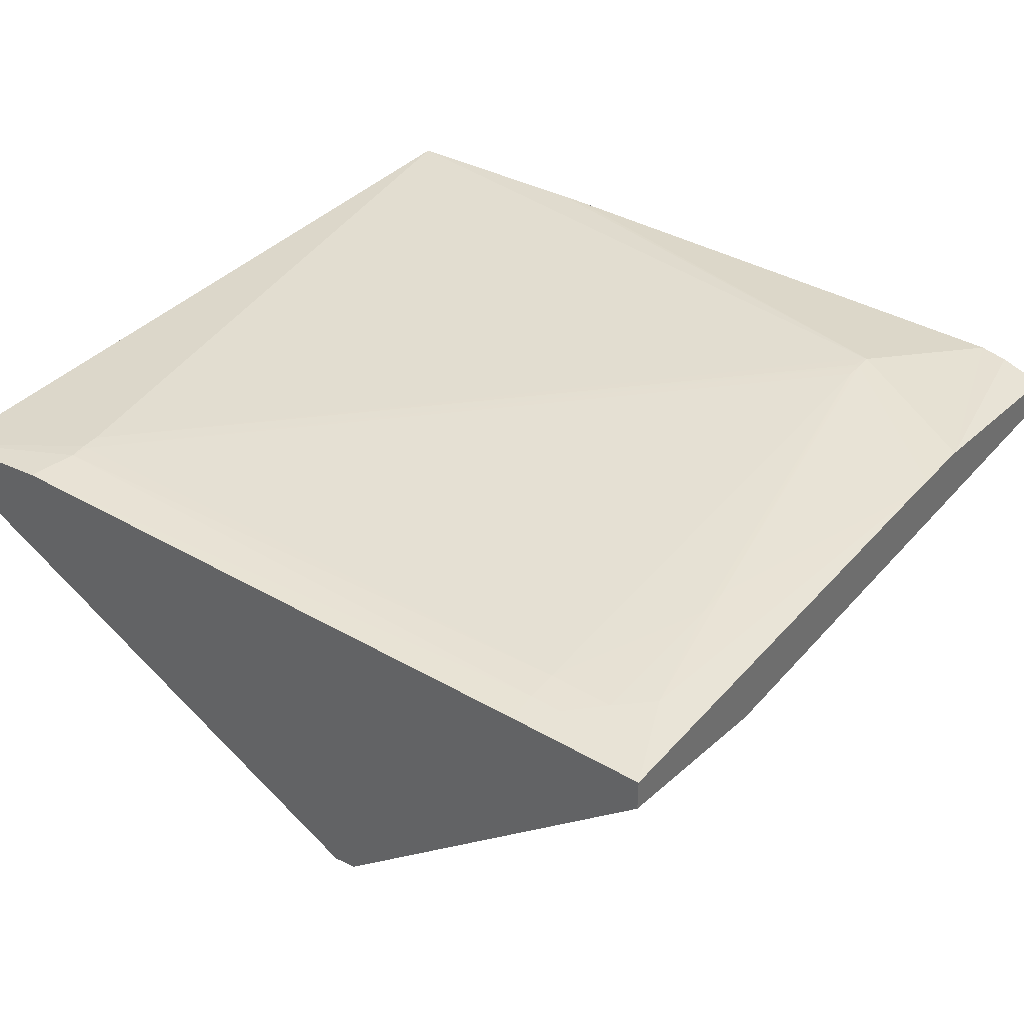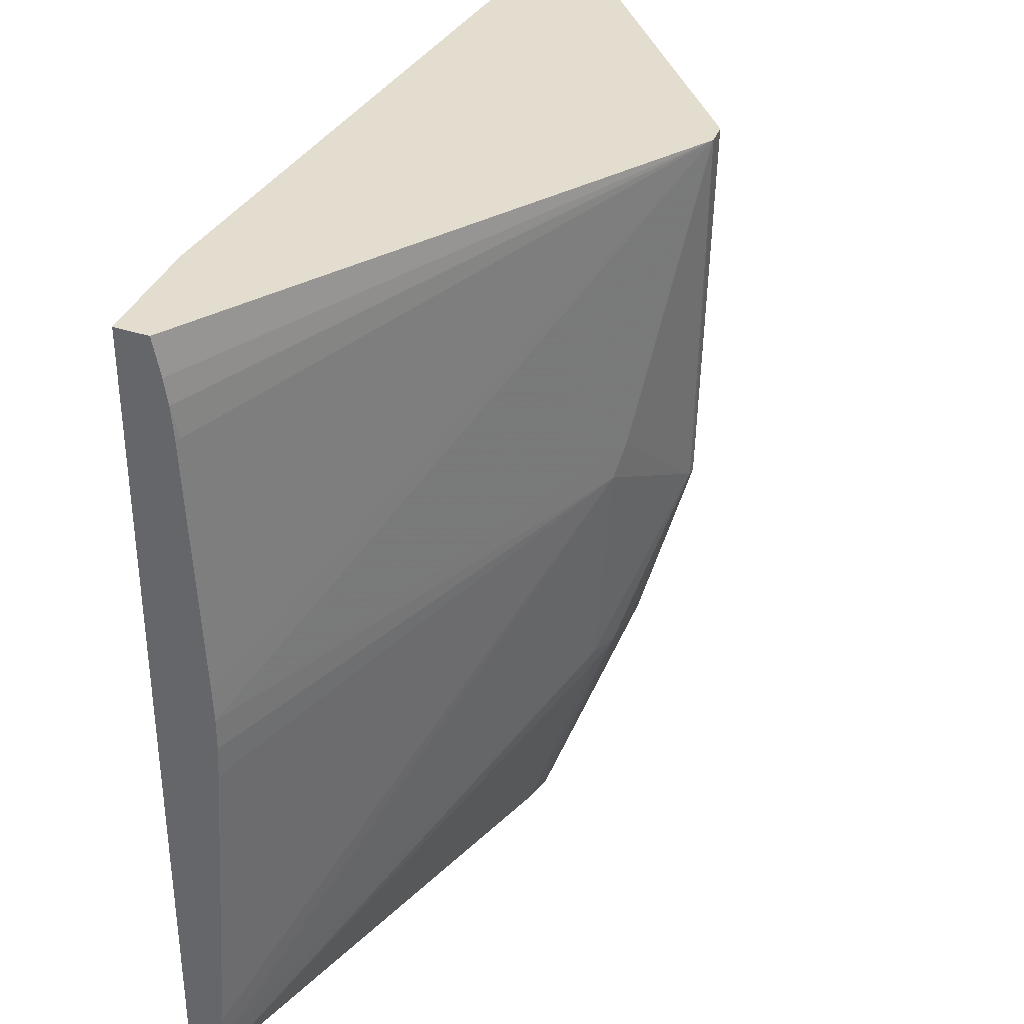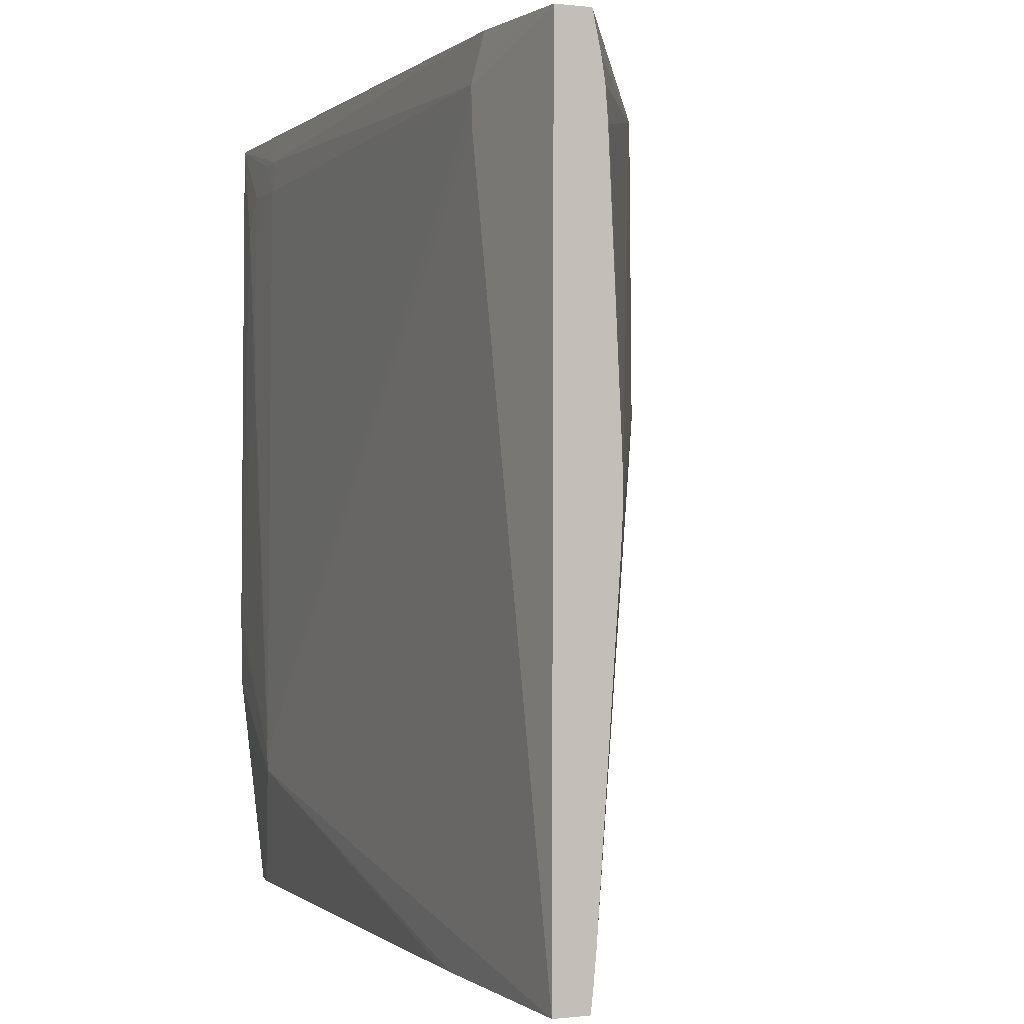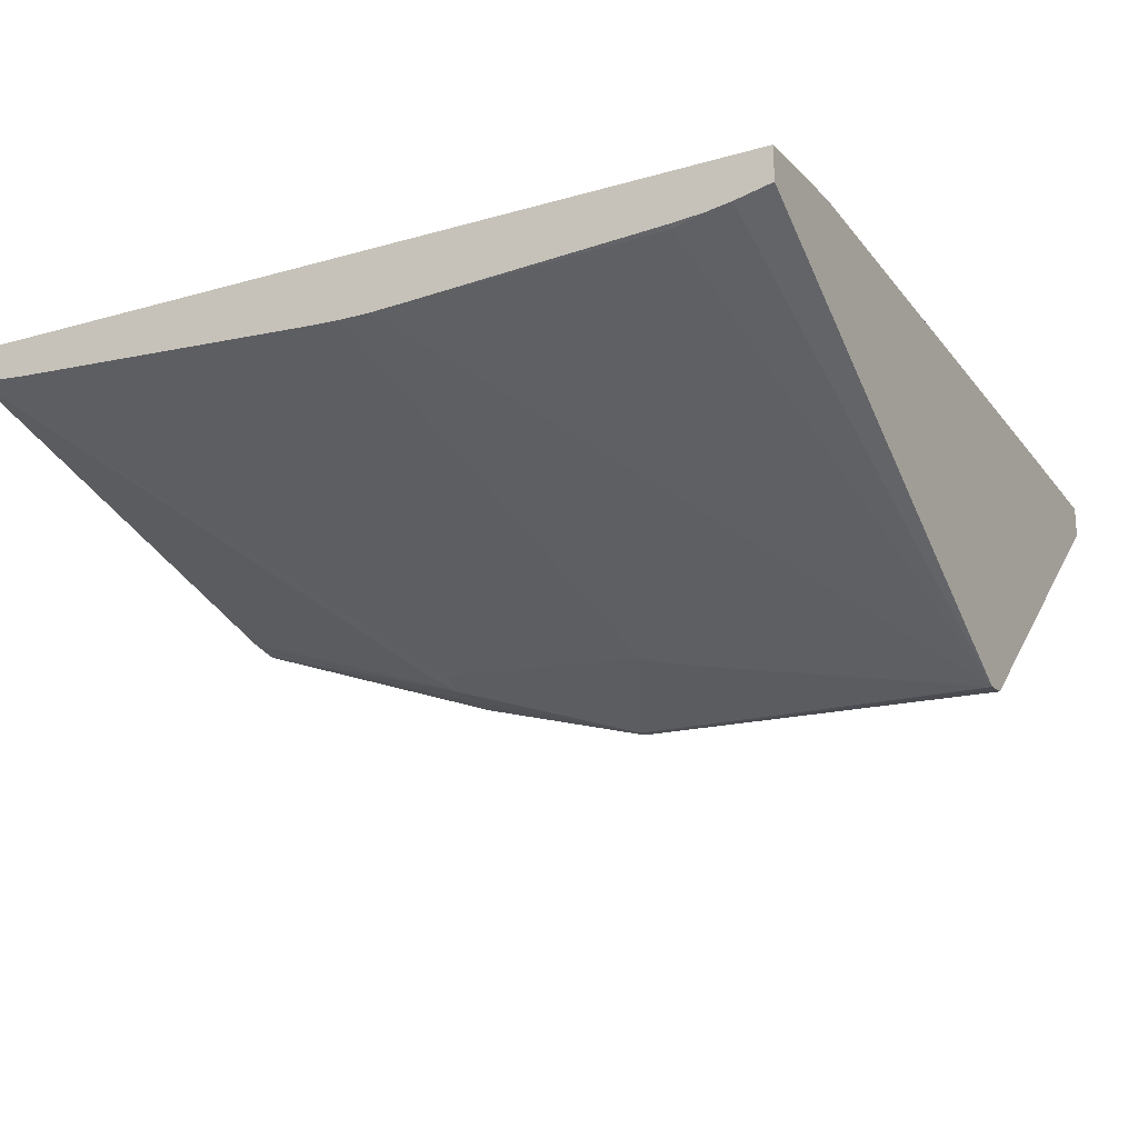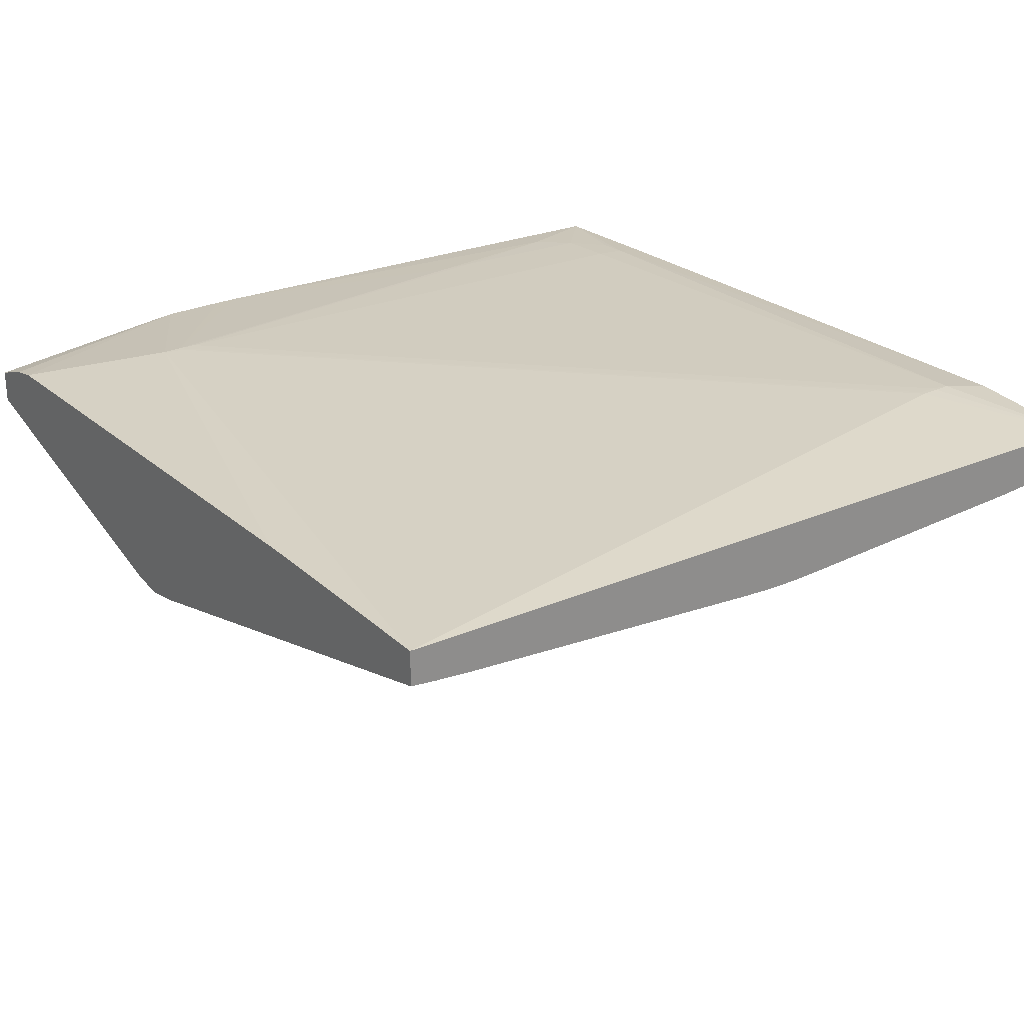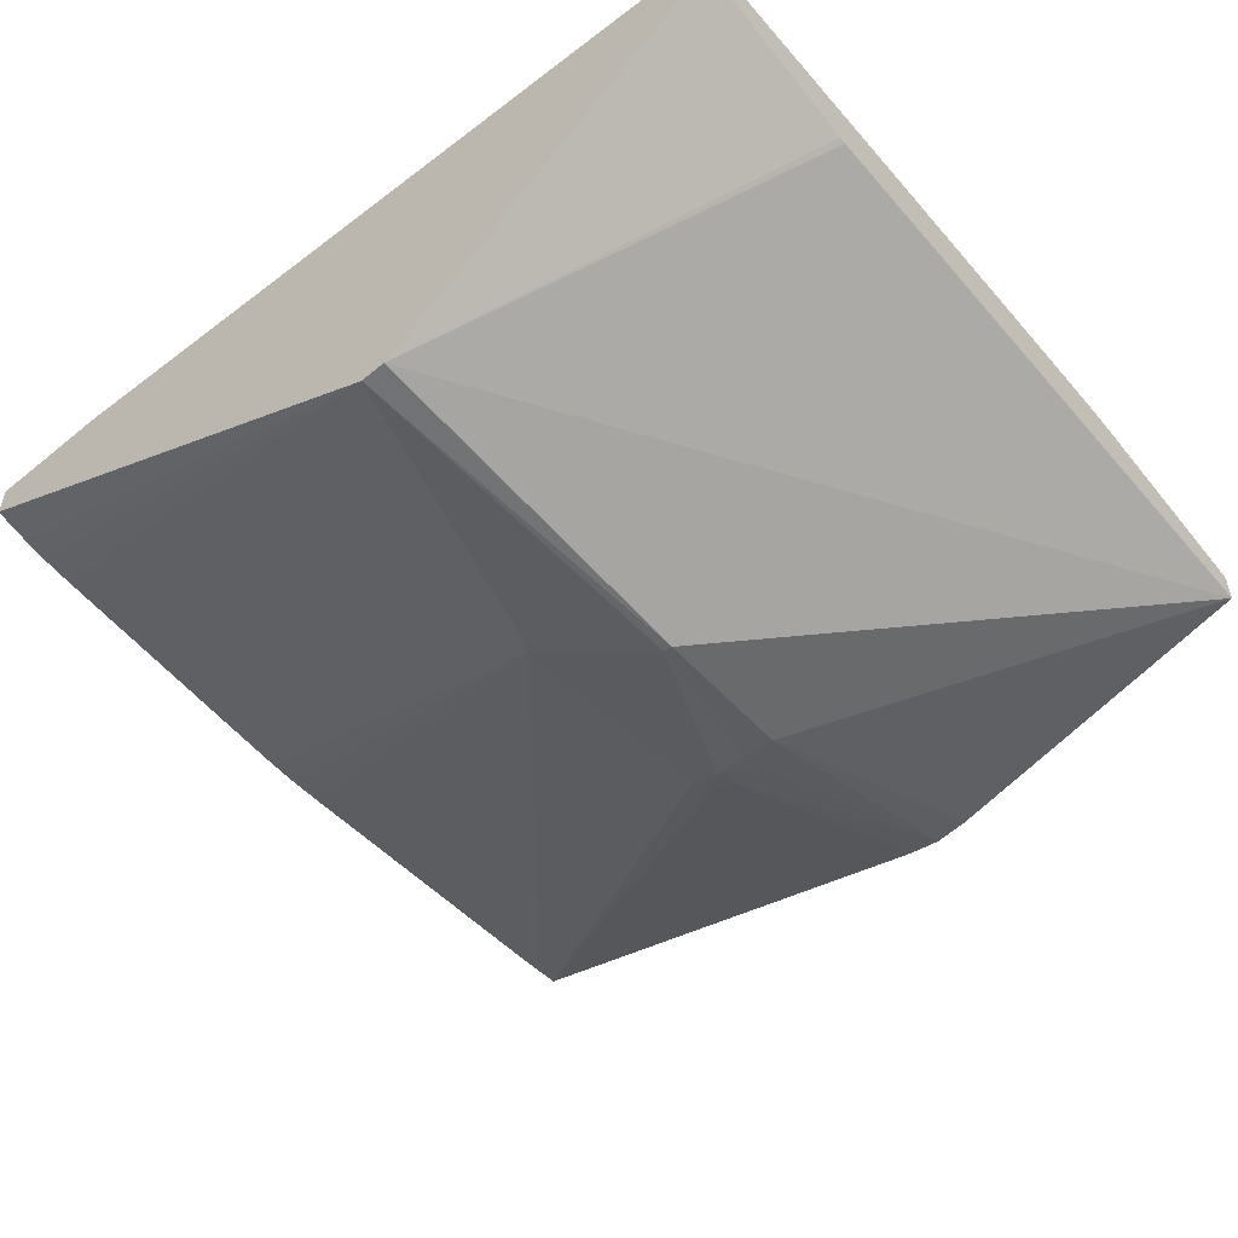
<metadata>
{"format":"obj","ext":"obj","renderer":"f3d","projection":"perspective","resolution":1024,"background":"white","views":[{"elev":36.8,"azim":-144.1,"up":"+Z"},{"elev":35.0,"azim":114.4,"up":"+Y"},{"elev":-0.1,"azim":66.7,"up":"+Y"},{"elev":-20.9,"azim":117.4,"up":"+Z"},{"elev":25.5,"azim":54.8,"up":"+Z"},{"elev":-52.9,"azim":-140.5,"up":"+Z"}]}
</metadata>
<code>
v 0.02684 0.02831 0.8432
v 0.02684 0.0186 0.8432
v 0.02684 0.02831 0.8428
v 0.02541 0.02831 0.8433
v 0.02523 0.02779 0.8434
v 0.02525 0.02758 0.8434
v 0.02526 0.02736 0.8434
v 0.02428 0.0186 0.8432
v 0.02684 0.0186 0.8428
v 0.01843 0.02016 0.8434
v 0.02684 0.02787 0.8427
v 0.02088 0.02831 0.8395
v 0.02522 0.02779 0.8434
v 0.01822 0.02831 0.8432
v 0.01822 0.02796 0.8433
v 0.0252 0.02758 0.8434
v 0.0252 0.02736 0.8434
v 0.01846 0.02039 0.8434
v 0.02401 0.0186 0.8432
v 0.0184 0.02016 0.8434
v 0.02189 0.02164 0.8403
v 0.02195 0.0219 0.8403
v 0.02684 0.01887 0.8428
v 0.02126 0.0186 0.8414
v 0.02684 0.02758 0.8427
v 0.02087 0.02831 0.8395
v 0.02677 0.02758 0.8426
v 0.0268 0.0272 0.8426
v 0.02684 0.02417 0.8425
v 0.02684 0.02379 0.8425
v 0.0219 0.02493 0.8399
v 0.01822 0.02758 0.8433
v 0.01662 0.02831 0.8432
v 0.01784 0.02796 0.8432
v 0.0184 0.0206 0.8434
v 0.01839 0.02039 0.8434
v 0.01746 0.0186 0.8431
v 0.01662 0.0219 0.8432
v 0.01662 0.02114 0.8432
v 0.02163 0.02159 0.8403
v 0.02163 0.0219 0.8401
v 0.02207 0.02455 0.84
v 0.02075 0.02392 0.8396
v 0.02684 0.01925 0.8427
v 0.02114 0.0186 0.8414
v 0.02684 0.0272 0.8426
v 0.02065 0.02392 0.8396
v 0.02059 0.02831 0.8395
v 0.02684 0.02342 0.8425
v 0.01746 0.02758 0.8432
v 0.01746 0.02569 0.8433
v 0.01662 0.02831 0.8428
v 0.01662 0.02217 0.8432
v 0.01708 0.0272 0.8432
v 0.01746 0.02531 0.8433
v 0.01713 0.0186 0.8431
v 0.01662 0.02076 0.8431
v 0.02087 0.0186 0.8413
v 0.02125 0.02158 0.8402
v 0.02125 0.0219 0.8401
v 0.02684 0.02304 0.8425
v 0.02087 0.0219 0.8401
v 0.01662 0.0186 0.8425
v 0.01662 0.01925 0.8425
v 0.01662 0.02607 0.8424
v 0.01662 0.02615 0.8424
v 0.01662 0.0186 0.8429
v 0.02048 0.0186 0.8414
f 1 2 9
f 1 9 23
f 1 23 44
f 1 44 61
f 1 61 49
f 1 49 30
f 1 30 29
f 1 29 46
f 1 46 25
f 1 25 11
f 1 11 3
f 1 3 12
f 1 12 26
f 1 26 48
f 1 48 52
f 1 52 33
f 1 33 14
f 1 14 4
f 1 4 5
f 1 5 6
f 1 6 7
f 1 7 2
f 2 8 19
f 2 19 37
f 2 37 56
f 2 56 67
f 2 67 63
f 2 63 68
f 2 68 58
f 2 58 45
f 2 45 24
f 2 24 9
f 2 7 10
f 2 10 8
f 3 11 12
f 4 13 5
f 4 14 15
f 4 15 13
f 5 13 16
f 5 16 6
f 6 16 17
f 6 17 7
f 7 17 36
f 7 36 18
f 7 18 10
f 8 10 20
f 8 20 19
f 9 21 22
f 9 22 23
f 9 24 21
f 10 18 36
f 10 36 20
f 11 25 12
f 12 25 27
f 12 27 28
f 12 28 29
f 12 29 30
f 12 30 31
f 12 31 26
f 13 15 32
f 13 32 16
f 14 33 15
f 15 33 34
f 15 34 32
f 16 32 35
f 16 35 36
f 16 36 17
f 19 20 37
f 20 36 38
f 20 38 39
f 20 39 37
f 21 40 41
f 21 41 22
f 21 24 40
f 22 42 23
f 22 41 43
f 22 43 42
f 23 42 44
f 24 45 40
f 25 46 28
f 25 28 27
f 26 31 43
f 26 43 47
f 26 47 48
f 28 46 29
f 30 49 42
f 30 42 31
f 31 42 43
f 32 34 50
f 32 50 51
f 32 51 35
f 33 52 66
f 33 66 65
f 33 65 64
f 33 64 63
f 33 63 67
f 33 67 57
f 33 57 39
f 33 39 38
f 33 38 53
f 33 53 54
f 33 54 50
f 33 50 34
f 35 51 55
f 35 55 36
f 36 55 53
f 36 53 38
f 37 39 56
f 39 57 56
f 40 45 58
f 40 58 41
f 41 58 59
f 41 59 60
f 41 60 43
f 42 49 61
f 42 61 44
f 43 60 62
f 43 62 47
f 47 62 63
f 47 63 48
f 48 63 64
f 48 64 65
f 48 65 66
f 48 66 52
f 50 54 51
f 51 54 55
f 53 55 54
f 56 57 67
f 58 62 59
f 58 68 62
f 59 62 60
f 62 68 63

</code>
